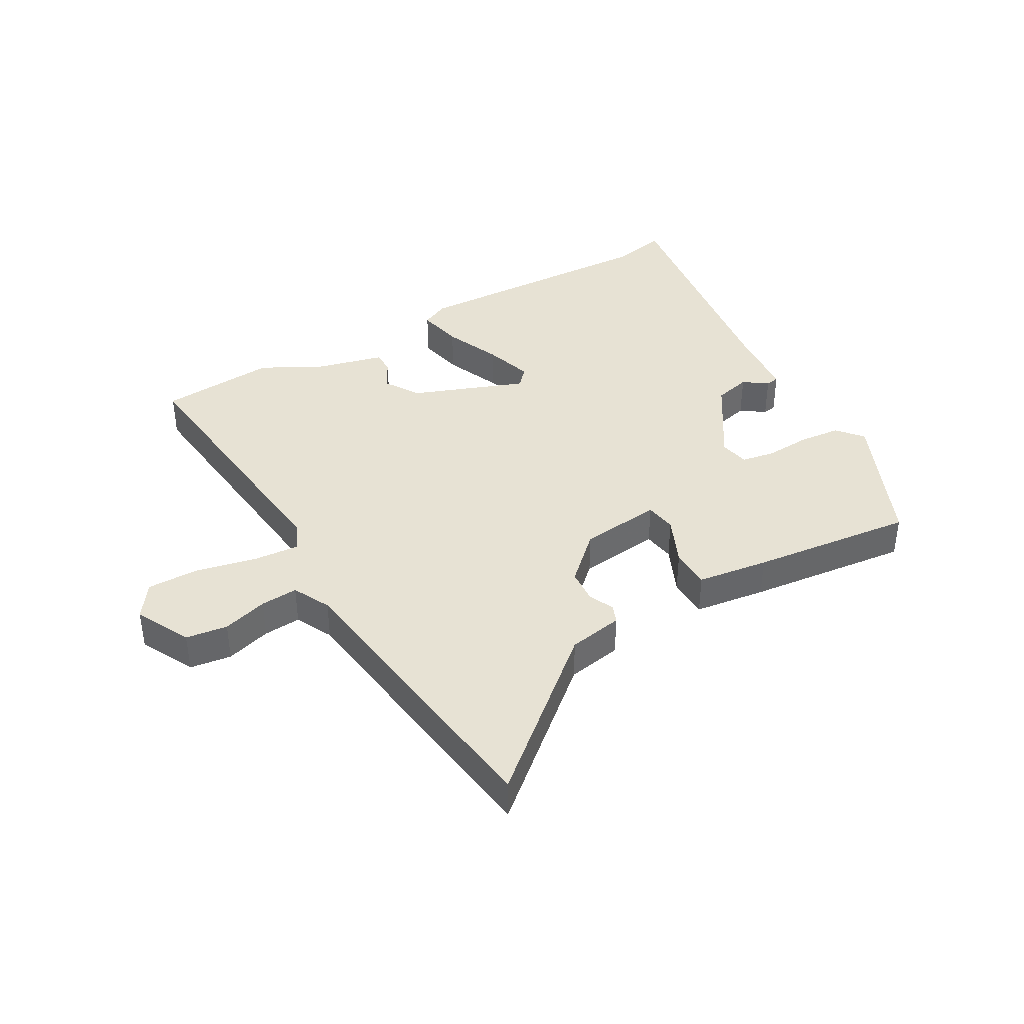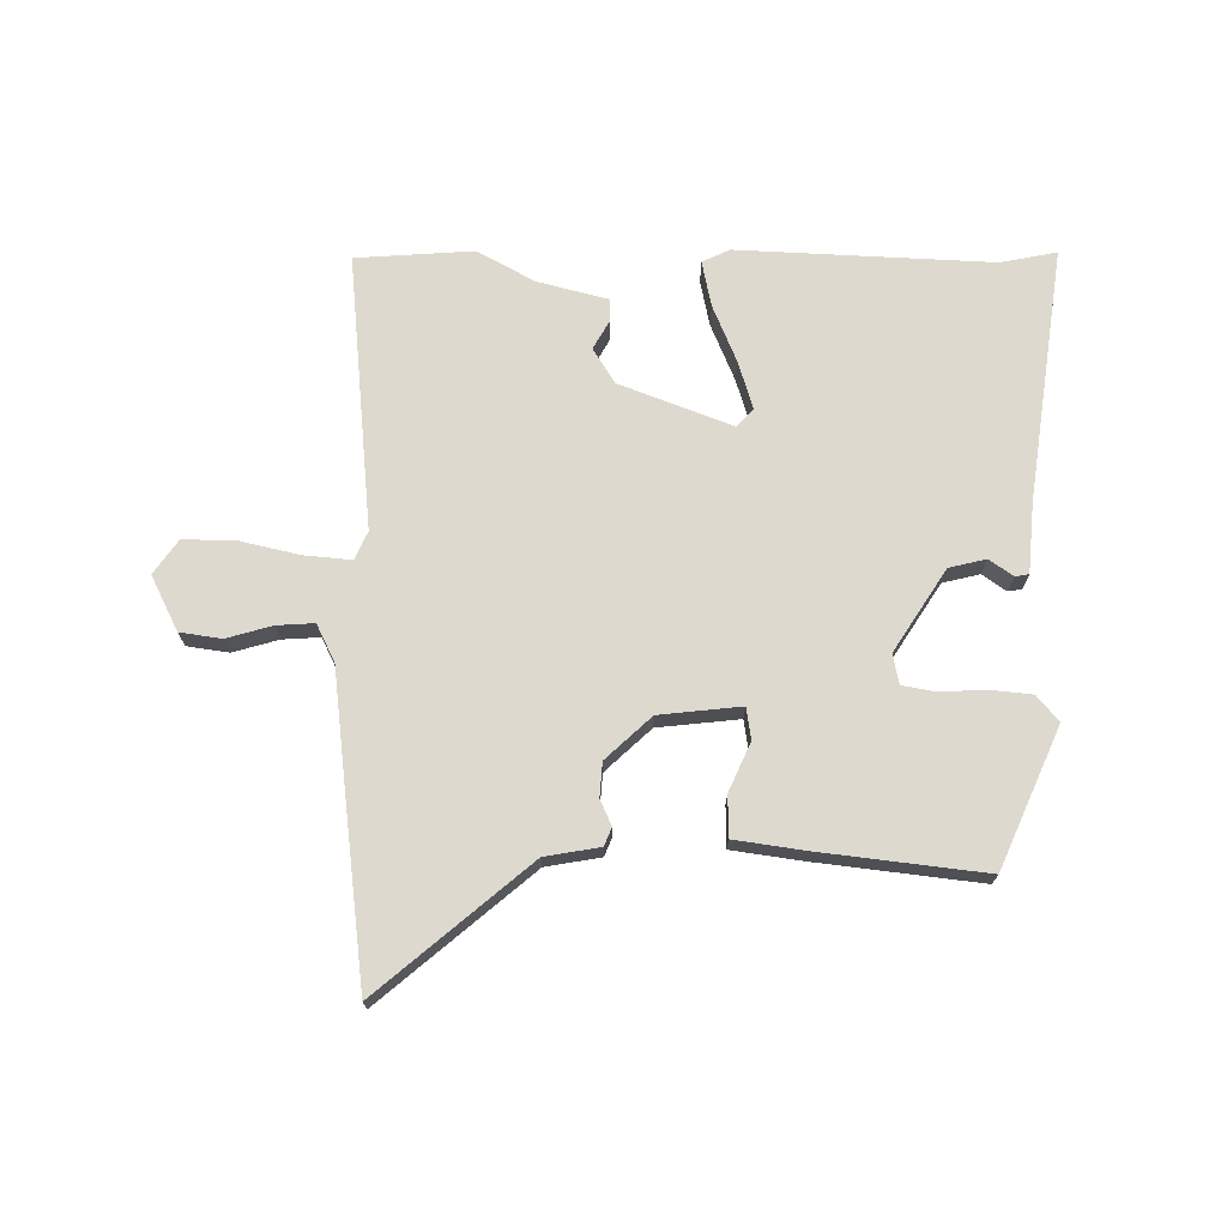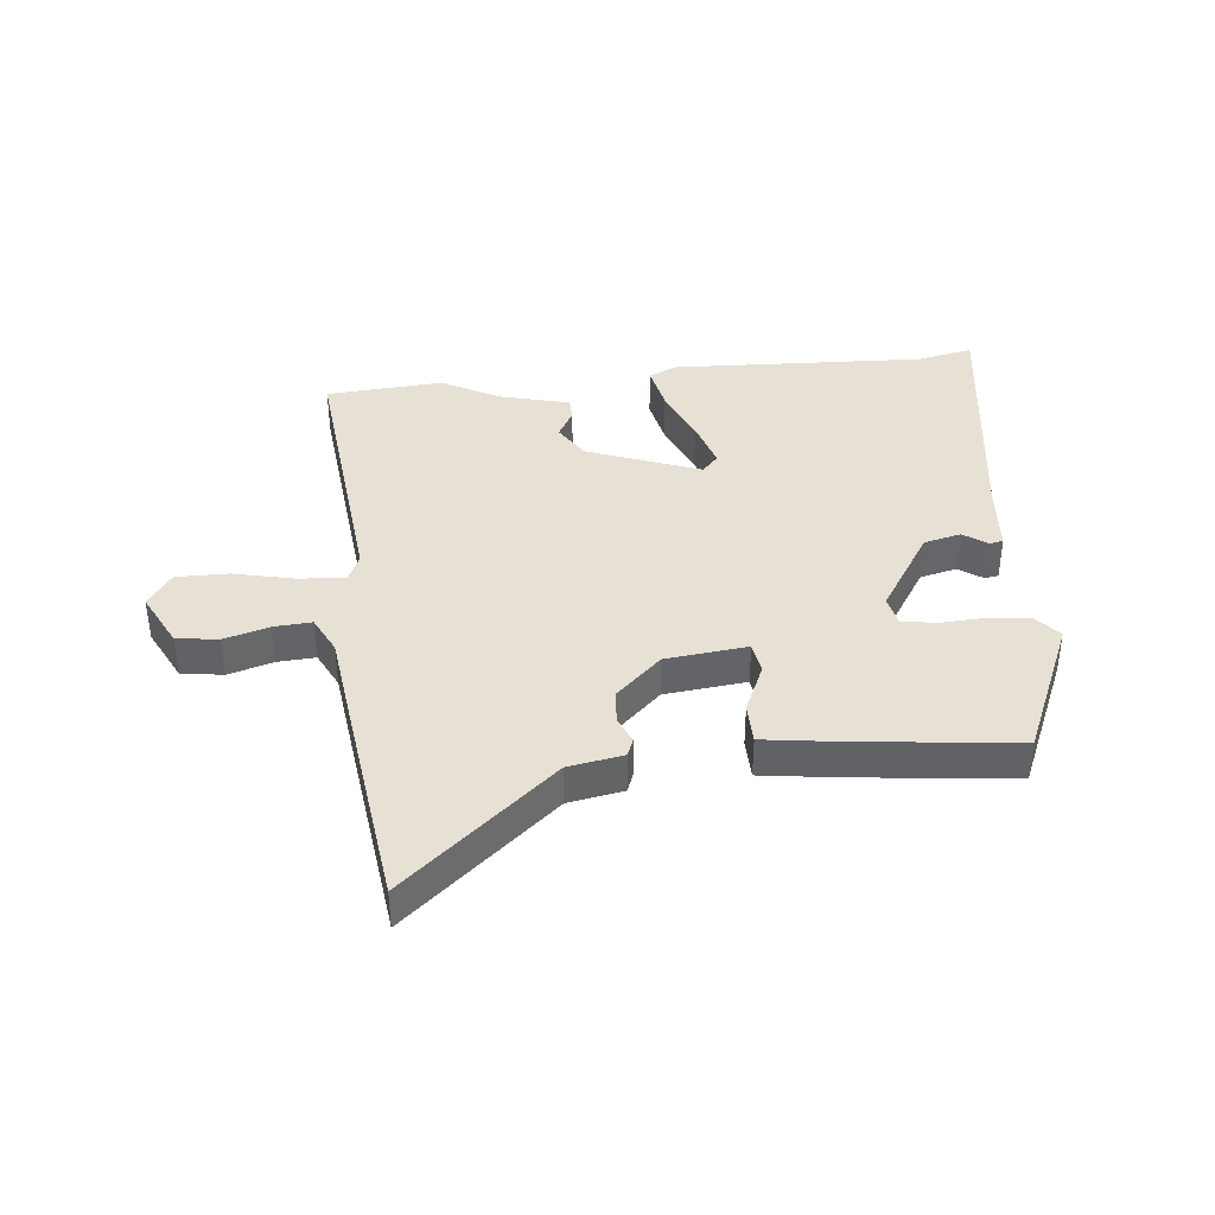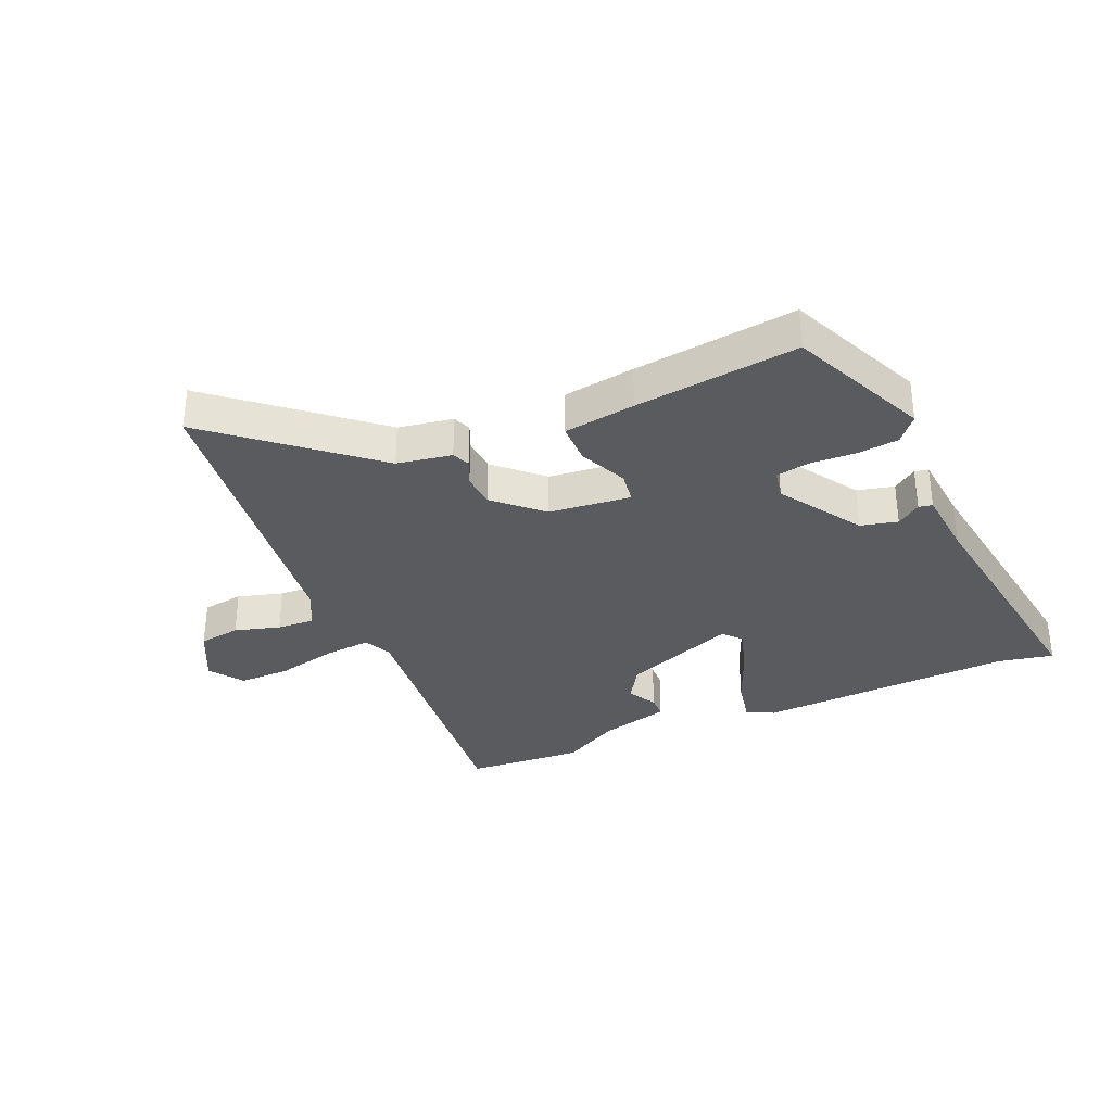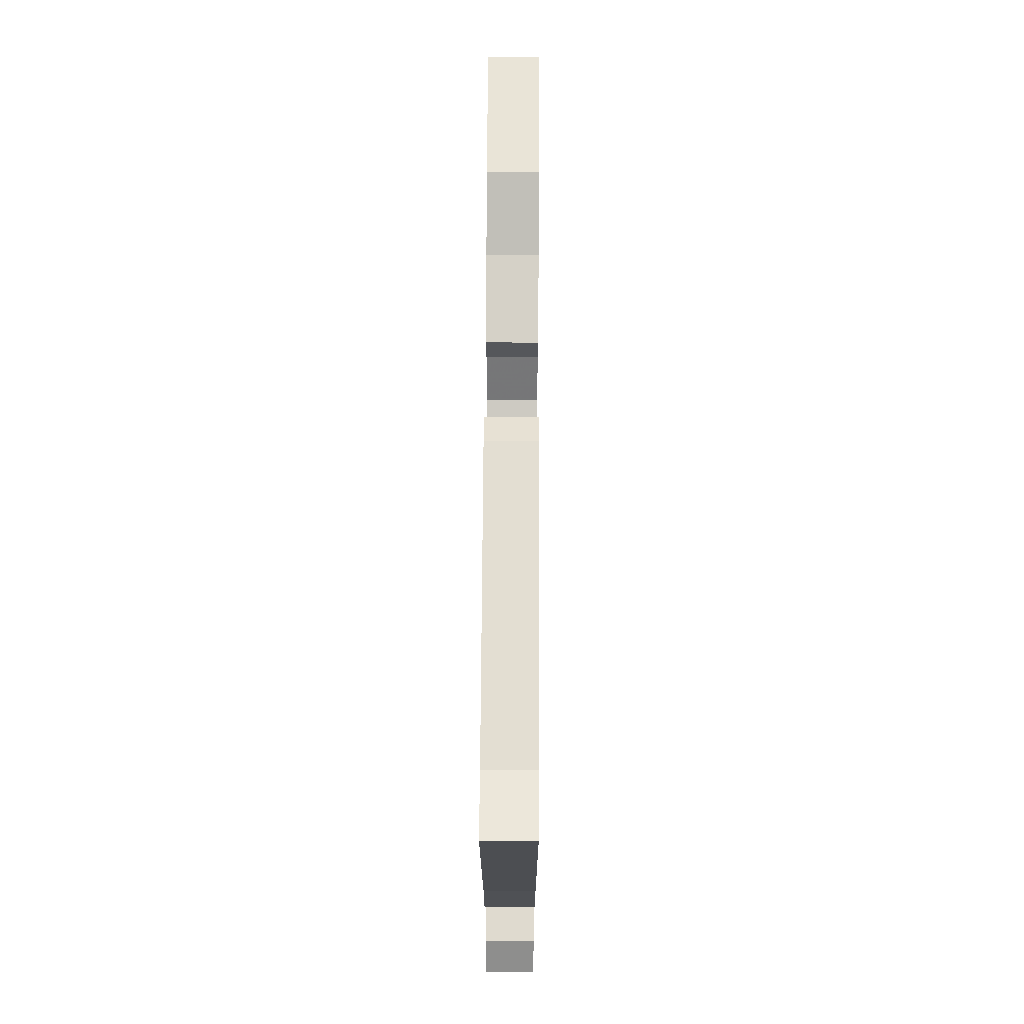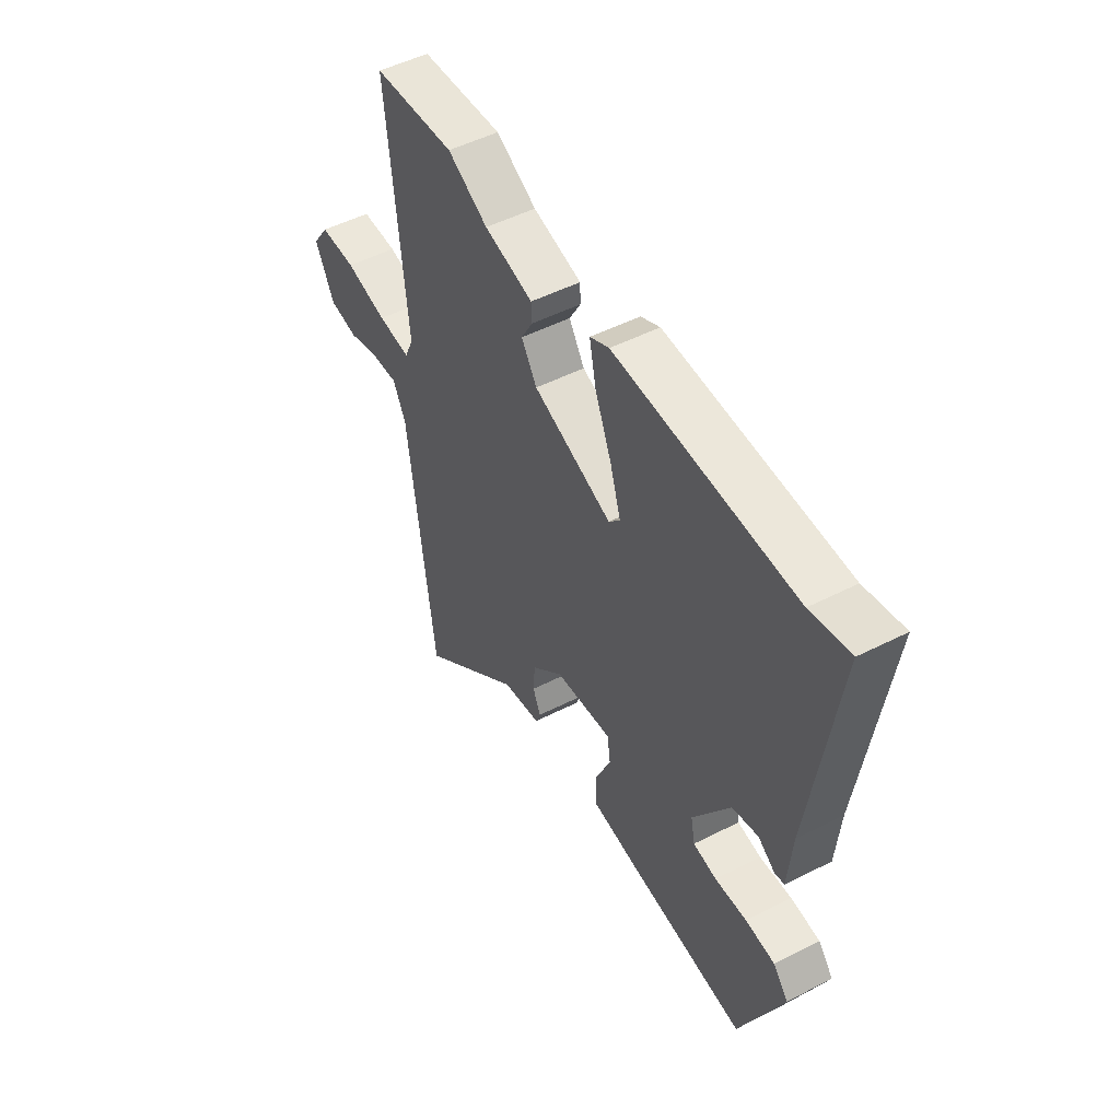
<metadata>
{"format":"obj","ext":"obj","renderer":"f3d","projection":"perspective","resolution":1024,"background":"white","views":[{"elev":39.9,"azim":150.0,"up":"+Y"},{"elev":71.6,"azim":-179.5,"up":"+Y"},{"elev":39.3,"azim":174.0,"up":"+Y"},{"elev":-33.4,"azim":-156.4,"up":"+Y"},{"elev":65.1,"azim":-89.7,"up":"+Z"},{"elev":50.4,"azim":-119.2,"up":"+Z"}]}
</metadata>
<code>
v -0.582 0.07 0.517
v -0.488 0.07 0.498
v -0.059 0.07 0.517
v -0.013 0.07 0.495
v -0.029 0.07 0.418
v -0.069 0.07 0.322
v -0.094 0.07 0.241
v -0.067 0.07 0.211
v 0.122 0.07 0.283
v 0.159 0.07 0.342
v 0.132 0.07 0.39
v 0.133 0.07 0.428
v 0.25 0.07 0.458
v 0.347 0.07 0.511
v 0.544 0.07 0.497
v 0.498 0.07 0.033
v 0.519 0.07 -0.014
v 0.598 0.07 -0.007
v 0.699 0.07 0.016
v 0.786 0.07 0.017
v 0.826 0.07 -0.04
v 0.78 0.07 -0.132
v 0.71 0.07 -0.142
v 0.634 0.07 -0.12
v 0.571 0.07 -0.116
v 0.54 0.07 -0.179
v 0.519 0.07 -0.351
v 0.477 0.07 -0.687
v 0.225 0.07 -0.473
v 0.133 0.07 -0.457
v 0.121 0.07 -0.427
v 0.14 0.07 -0.384
v 0.136 0.07 -0.327
v 0.06 0.07 -0.256
v -0.077 0.07 -0.241
v -0.085 0.07 -0.294
v -0.049 0.07 -0.375
v -0.05 0.07 -0.444
v -0.17 0.07 -0.461
v -0.444 0.07 -0.493
v -0.546 0.07 -0.262
v -0.51 0.07 -0.219
v -0.44 0.07 -0.212
v -0.364 0.07 -0.216
v -0.308 0.07 -0.206
v -0.298 0.07 -0.156
v -0.386 0.07 -0.019
v -0.448 0.07 -0.004
v -0.488 0.07 -0.032
v -0.511 0.07 -0.028
v -0.521 0.07 0.088
v -0.582 0 0.517
v -0.488 0 0.498
v -0.059 0 0.517
v -0.013 0 0.495
v -0.029 0 0.418
v -0.069 0 0.322
v -0.094 0 0.241
v -0.067 0 0.211
v 0.122 0 0.283
v 0.159 0 0.342
v 0.132 0 0.39
v 0.133 0 0.428
v 0.25 0 0.458
v 0.347 0 0.511
v 0.544 0 0.497
v 0.498 0 0.033
v 0.519 0 -0.014
v 0.598 0 -0.007
v 0.699 0 0.016
v 0.786 0 0.017
v 0.826 0 -0.04
v 0.78 0 -0.132
v 0.71 0 -0.142
v 0.634 0 -0.12
v 0.571 0 -0.116
v 0.54 0 -0.179
v 0.519 0 -0.351
v 0.477 0 -0.687
v 0.225 0 -0.473
v 0.133 0 -0.457
v 0.121 0 -0.427
v 0.14 0 -0.384
v 0.136 0 -0.327
v 0.06 0 -0.256
v -0.077 0 -0.241
v -0.085 0 -0.294
v -0.049 0 -0.375
v -0.05 0 -0.444
v -0.17 0 -0.461
v -0.444 0 -0.493
v -0.546 0 -0.262
v -0.51 0 -0.219
v -0.44 0 -0.212
v -0.364 0 -0.216
v -0.308 0 -0.206
v -0.298 0 -0.156
v -0.386 0 -0.019
v -0.448 0 -0.004
v -0.488 0 -0.032
v -0.511 0 -0.028
v -0.521 0 0.088
f 48 49 50 51
f 51 1 2
f 48 51 2
f 47 48 2
f 4 5 6
f 3 4 6
f 2 3 6
f 47 2 6
f 46 47 6
f 45 46 6 7
f 42 43 44
f 41 42 44
f 40 41 44
f 39 40 44
f 38 39 44
f 37 38 44
f 36 37 44
f 35 36 44 45
f 45 7 8
f 35 45 8
f 34 35 8
f 29 30 31 32
f 29 32 33
f 28 29 33
f 27 28 33
f 26 27 33
f 34 8 9
f 33 34 9
f 26 33 9
f 25 26 9
f 22 23 24
f 21 22 24
f 20 21 24
f 19 20 24
f 18 19 24
f 17 18 24 25
f 13 14 15 16
f 13 16 17
f 12 13 17
f 11 12 17
f 10 11 17
f 9 10 17 25
f 102 101 100 99
f 53 52 102
f 53 102 99
f 53 99 98
f 57 56 55
f 57 55 54
f 57 54 53
f 57 53 98
f 57 98 97
f 58 57 97 96
f 95 94 93
f 95 93 92
f 95 92 91
f 95 91 90
f 95 90 89
f 95 89 88
f 95 88 87
f 96 95 87 86
f 59 58 96
f 59 96 86
f 59 86 85
f 83 82 81 80
f 84 83 80
f 84 80 79
f 84 79 78
f 84 78 77
f 60 59 85
f 60 85 84
f 60 84 77
f 60 77 76
f 75 74 73
f 75 73 72
f 75 72 71
f 75 71 70
f 75 70 69
f 76 75 69 68
f 67 66 65 64
f 68 67 64
f 68 64 63
f 68 63 62
f 68 62 61
f 76 68 61 60
f 1 52 53 2
f 2 53 54 3
f 3 54 55 4
f 4 55 56 5
f 5 56 57 6
f 6 57 58 7
f 7 58 59 8
f 8 59 60 9
f 9 60 61 10
f 10 61 62 11
f 11 62 63 12
f 12 63 64 13
f 13 64 65 14
f 14 65 66 15
f 15 66 67 16
f 16 67 68 17
f 17 68 69 18
f 18 69 70 19
f 19 70 71 20
f 20 71 72 21
f 21 72 73 22
f 22 73 74 23
f 23 74 75 24
f 24 75 76 25
f 25 76 77 26
f 26 77 78 27
f 27 78 79 28
f 28 79 80 29
f 29 80 81 30
f 30 81 82 31
f 31 82 83 32
f 32 83 84 33
f 33 84 85 34
f 34 85 86 35
f 35 86 87 36
f 36 87 88 37
f 37 88 89 38
f 38 89 90 39
f 39 90 91 40
f 40 91 92 41
f 41 92 93 42
f 42 93 94 43
f 43 94 95 44
f 44 95 96 45
f 45 96 97 46
f 46 97 98 47
f 47 98 99 48
f 48 99 100 49
f 49 100 101 50
f 50 101 102 51
f 51 102 52 1

</code>
